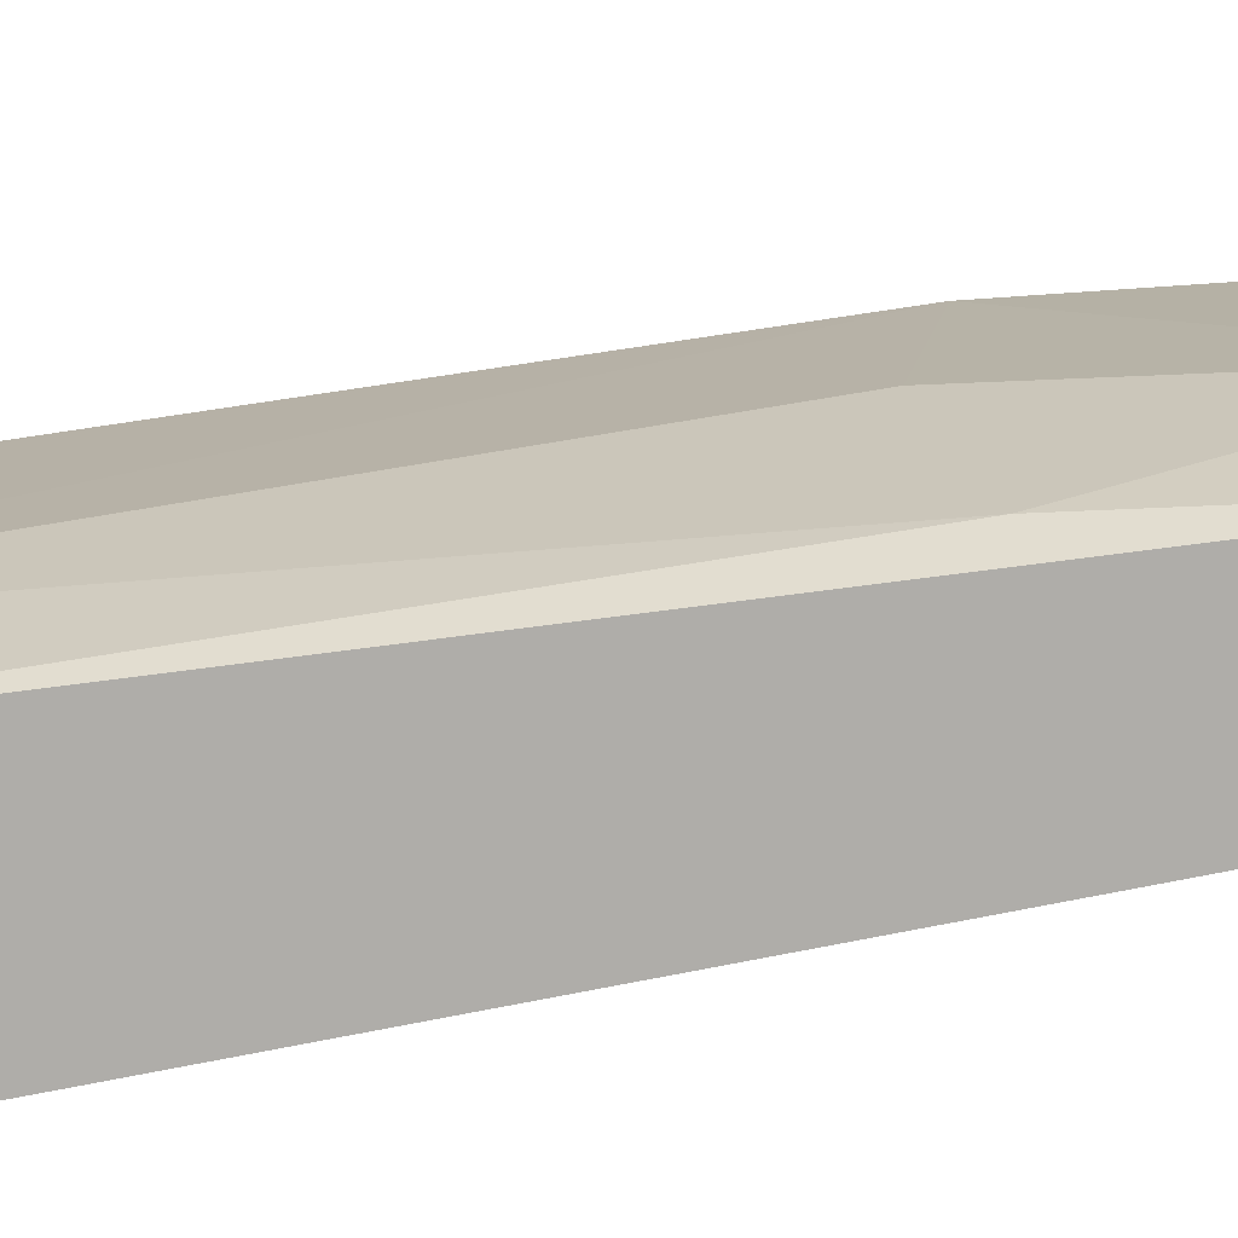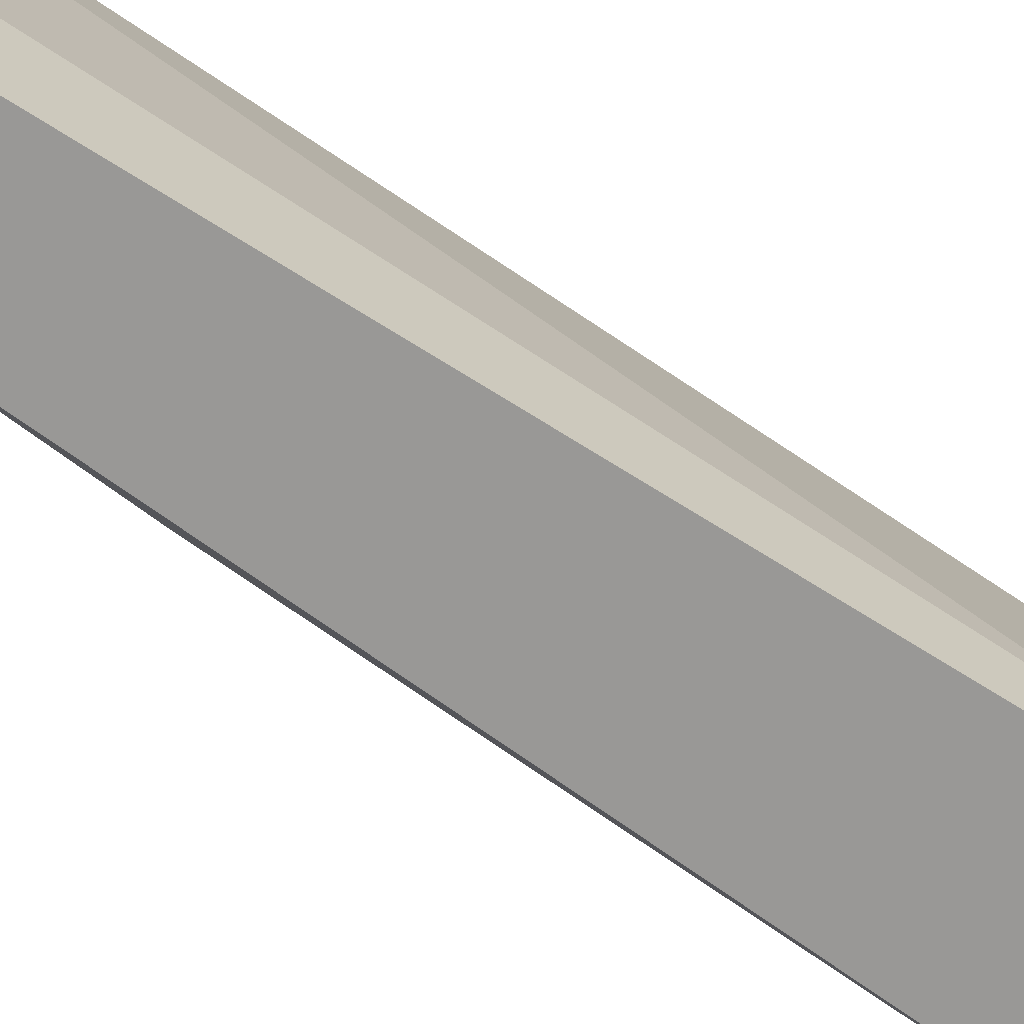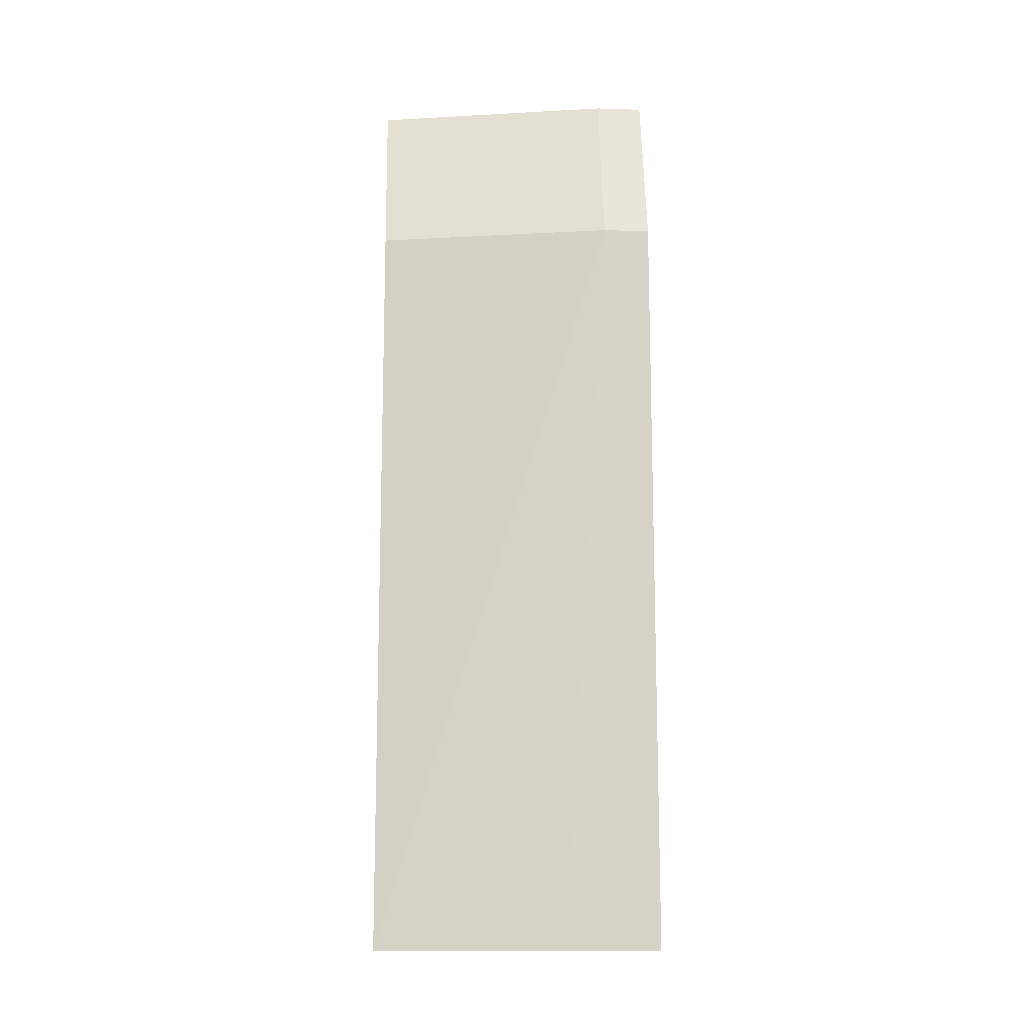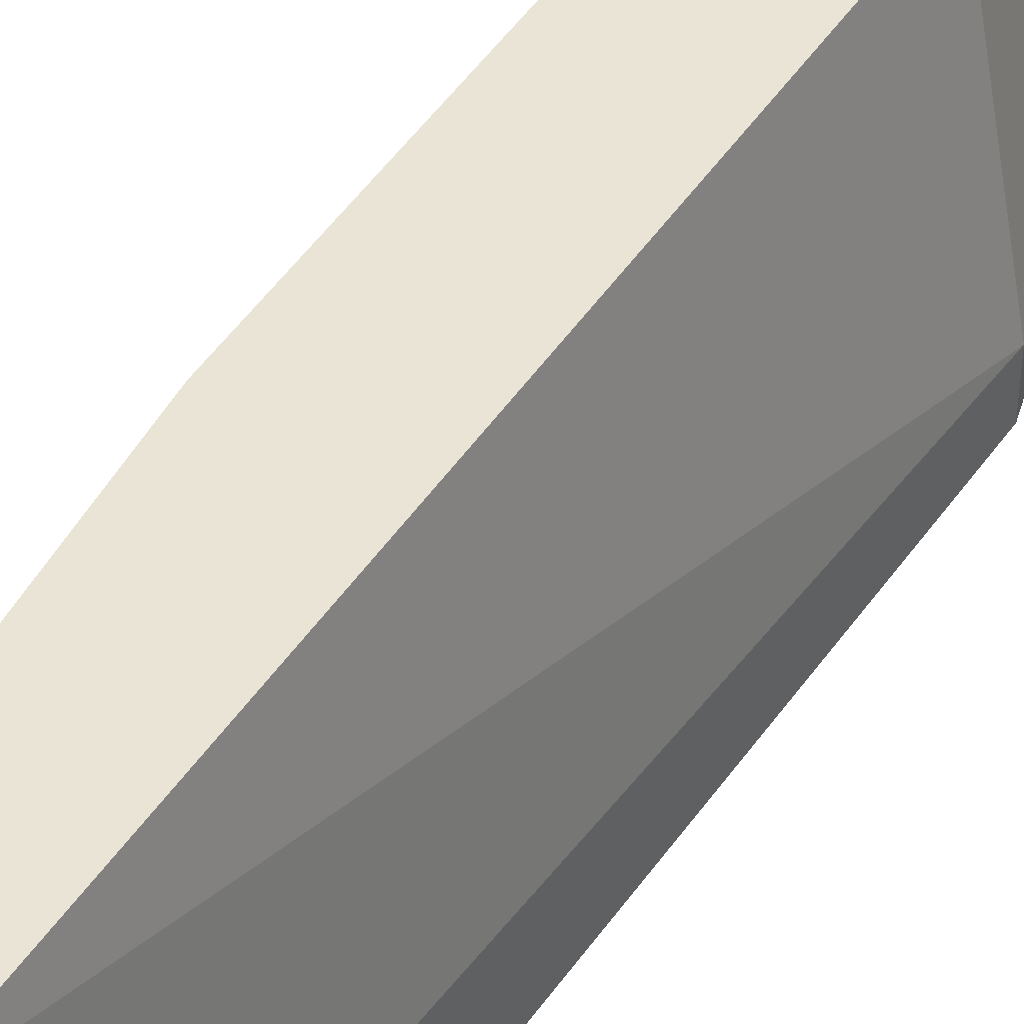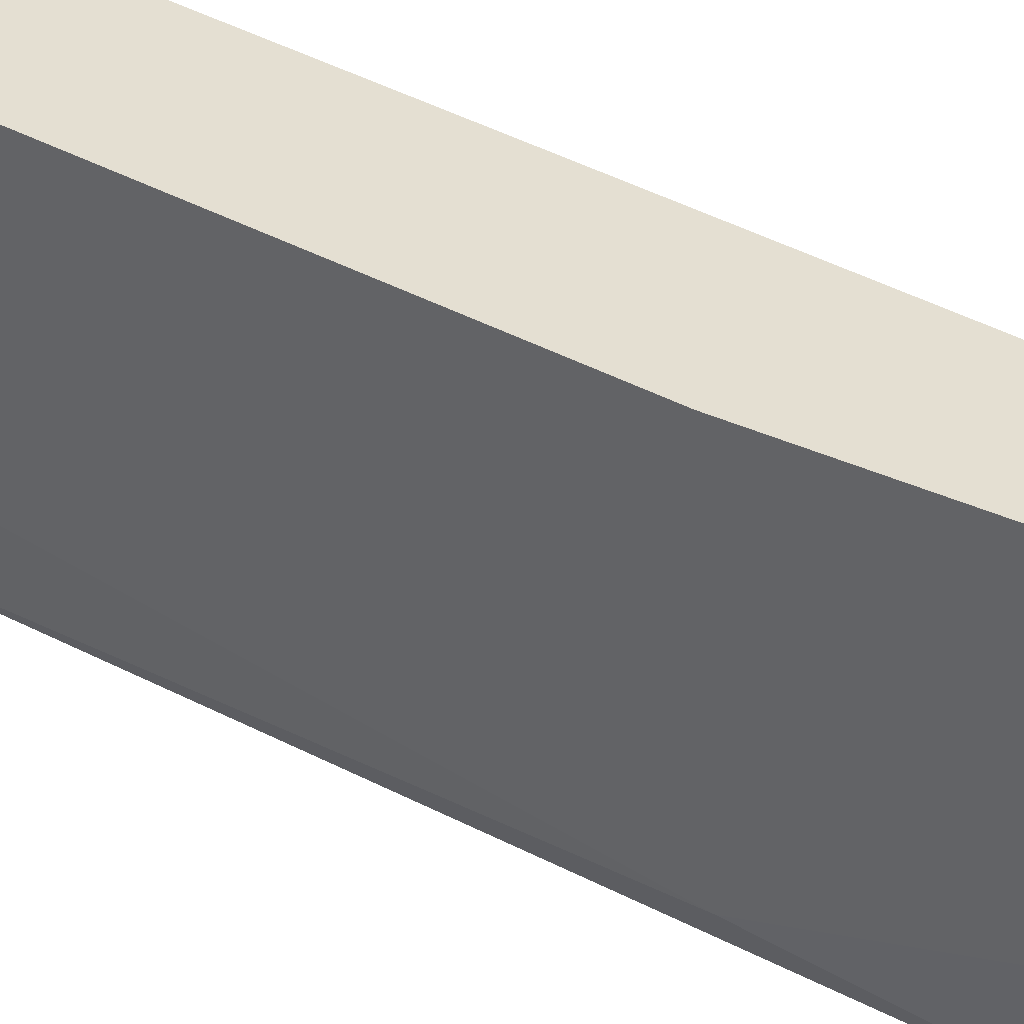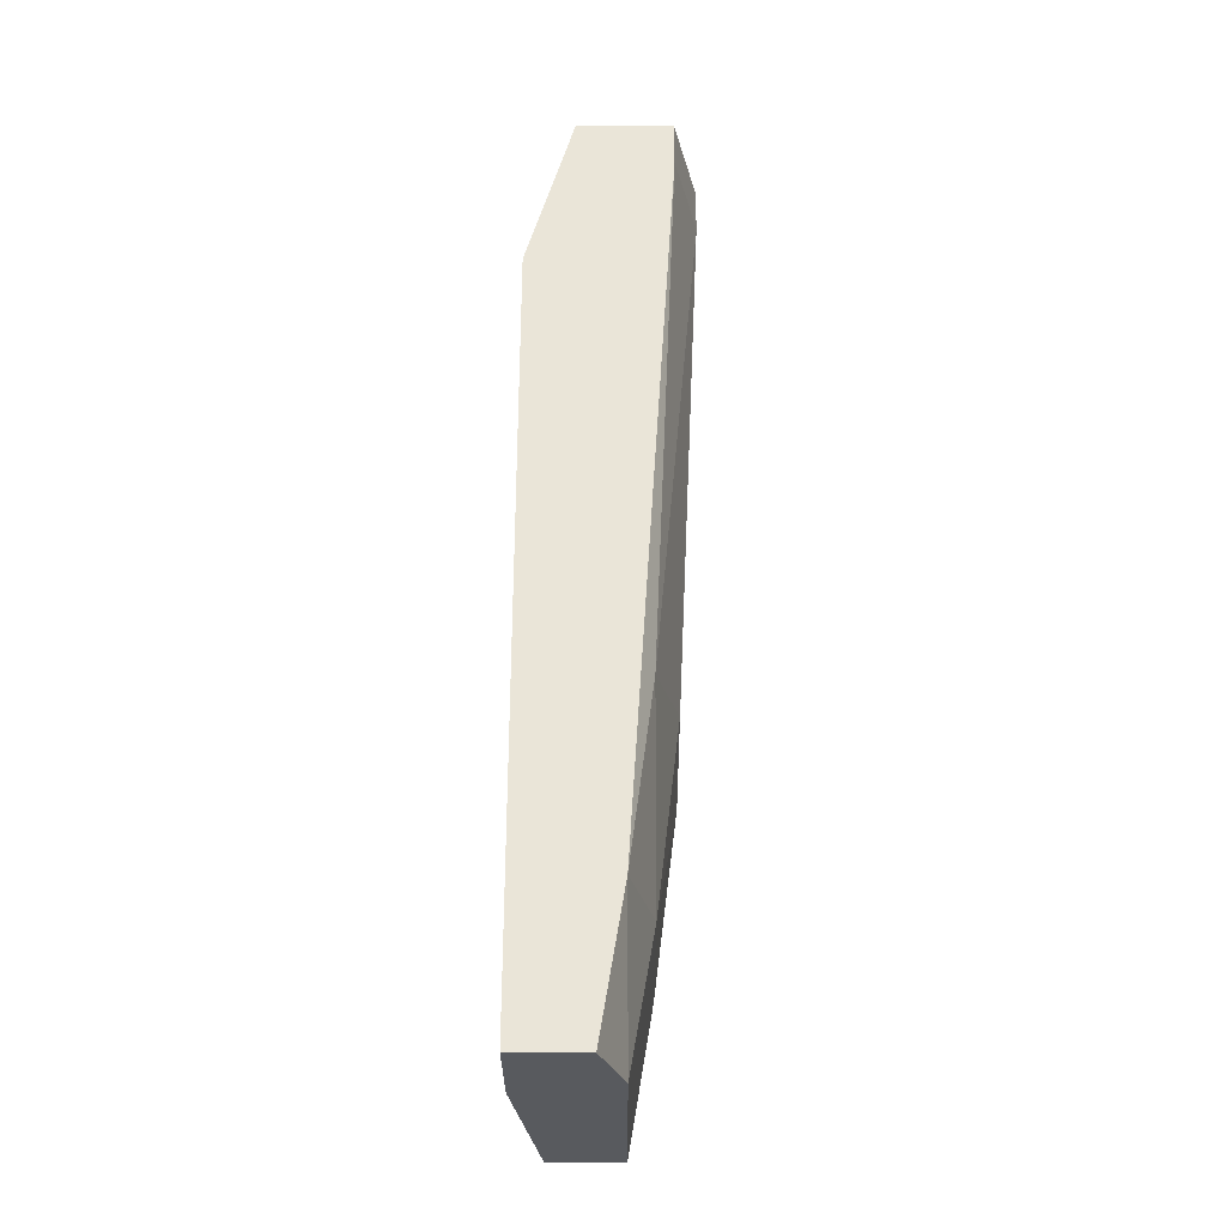
<metadata>
{"format":"obj","ext":"obj","renderer":"f3d","projection":"perspective","resolution":1024,"background":"white","views":[{"elev":-77.4,"azim":-79.0,"up":"+Z"},{"elev":-68.6,"azim":57.4,"up":"+Z"},{"elev":-12.9,"azim":85.9,"up":"+Y"},{"elev":43.8,"azim":32.2,"up":"+Z"},{"elev":37.1,"azim":-51.9,"up":"+Z"},{"elev":-30.8,"azim":-179.8,"up":"+Y"}]}
</metadata>
<code>
v -0.6769 -0.4674 -0.1654
v -0.6769 0.452 0.04674
v -0.7476 0.452 0.04674
v -0.6298 0.452 -0.2361
v -0.6062 -0.4674 0.04674
v -0.7241 0.452 -0.2361
v -0.5827 -0.4674 -0.2361
v -0.5827 0.287 -0.189
v -0.7241 -0.1372 0.04674
v -0.6298 0.287 0.04674
v -0.7476 0.4049 -0.1418
v -0.6769 -0.3259 -0.2361
v -0.6769 -0.4674 0.04674
v -0.7241 -0.1136 -0.09471
v -0.5827 -0.4674 -0.1418
v -0.5827 0.287 -0.2361
v -0.7005 -0.1372 -0.2126
v -0.7005 -0.3259 -0.1418
v -0.6534 -0.4674 -0.2361
v -0.6298 0.452 -0.189
v -0.7005 -0.3259 0.04674
v -0.7476 0.4049 0.04674
v -0.7476 0.452 -0.1418
v -0.7241 0.4049 -0.2361
f 12 17 24
f 3 2 4
f 2 3 5
f 3 4 6
f 6 4 7
f 5 1 7
f 5 3 9
f 2 5 10
f 5 8 10
f 8 2 10
f 6 7 12
f 1 5 13
f 5 9 13
f 9 11 14
f 5 7 15
f 8 5 15
f 7 8 15
f 7 4 16
f 8 7 16
f 4 8 16
f 14 11 17
f 14 17 18
f 12 1 18
f 1 13 18
f 9 14 18
f 17 12 18
f 7 1 19
f 12 7 19
f 1 12 19
f 4 2 20
f 2 8 20
f 8 4 20
f 13 9 21
f 18 13 21
f 9 18 21
f 9 3 22
f 3 11 22
f 11 9 22
f 3 6 23
f 6 11 23
f 11 3 23
f 11 6 24
f 6 12 24
f 17 11 24

</code>
